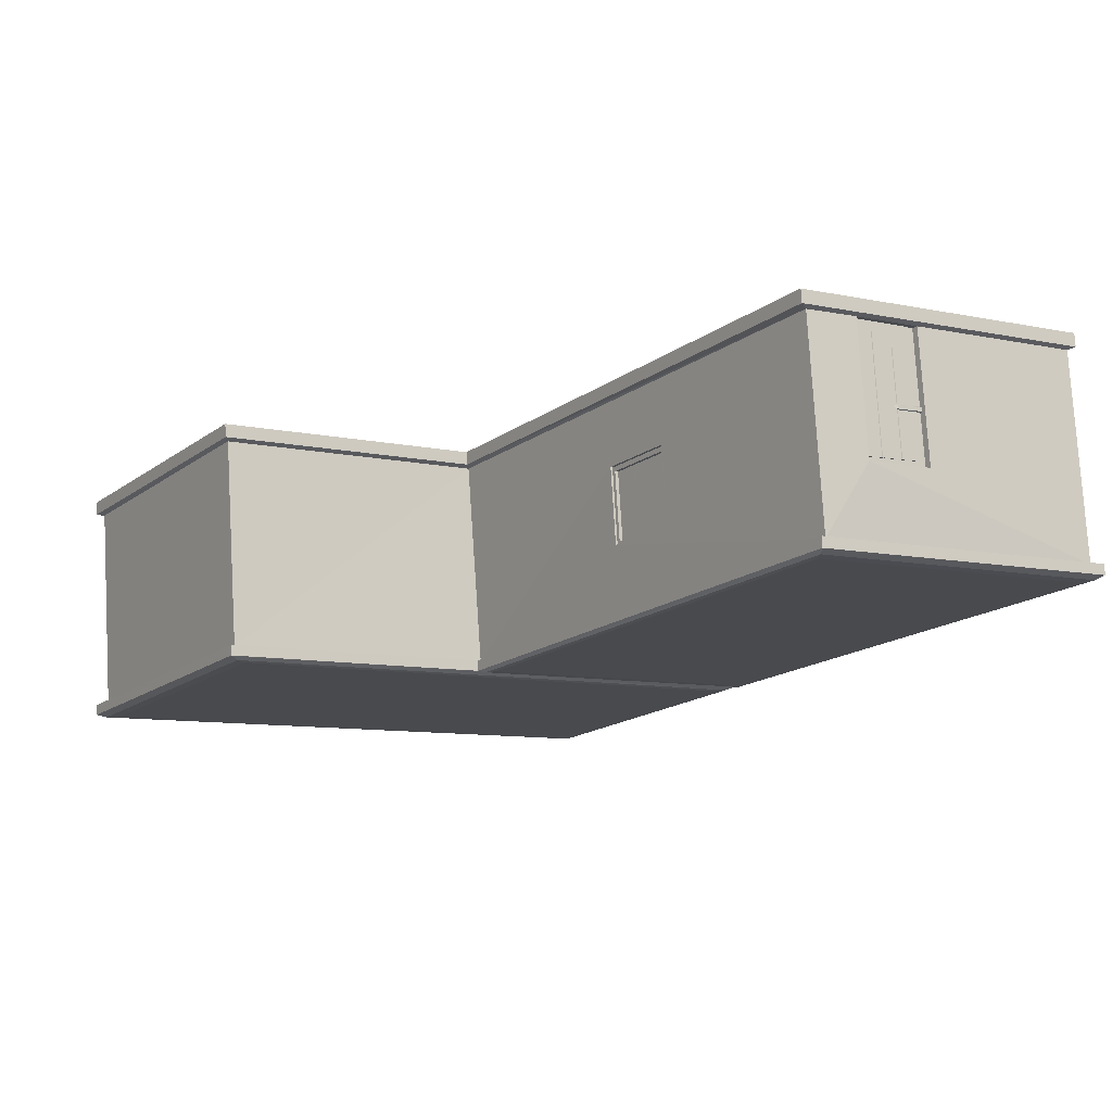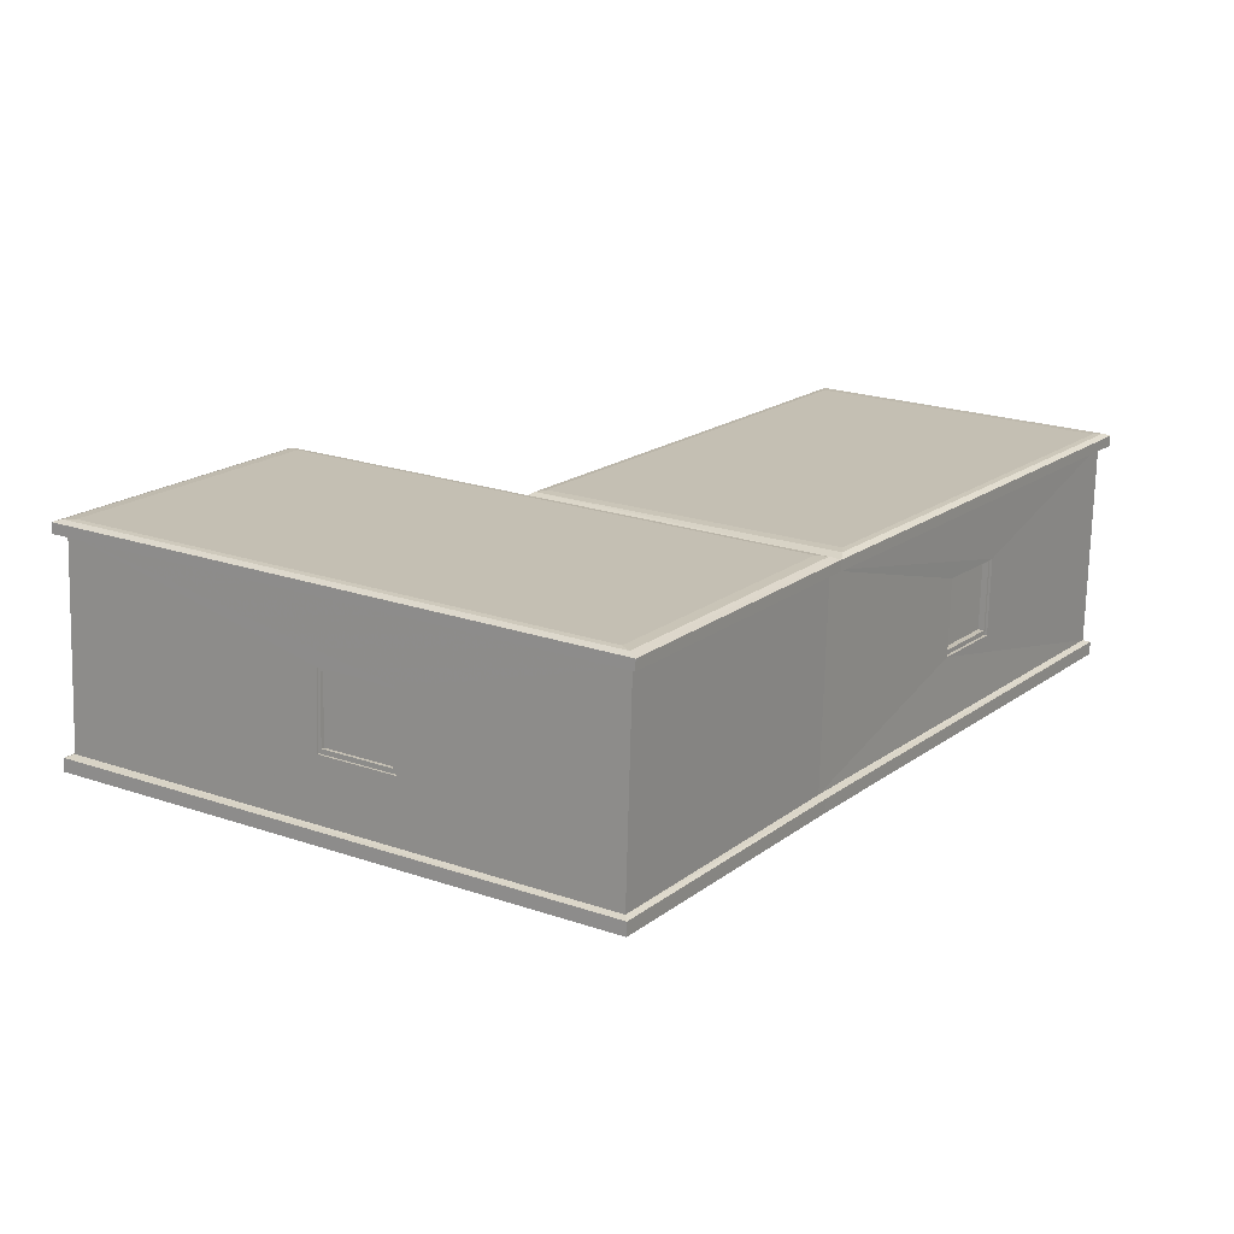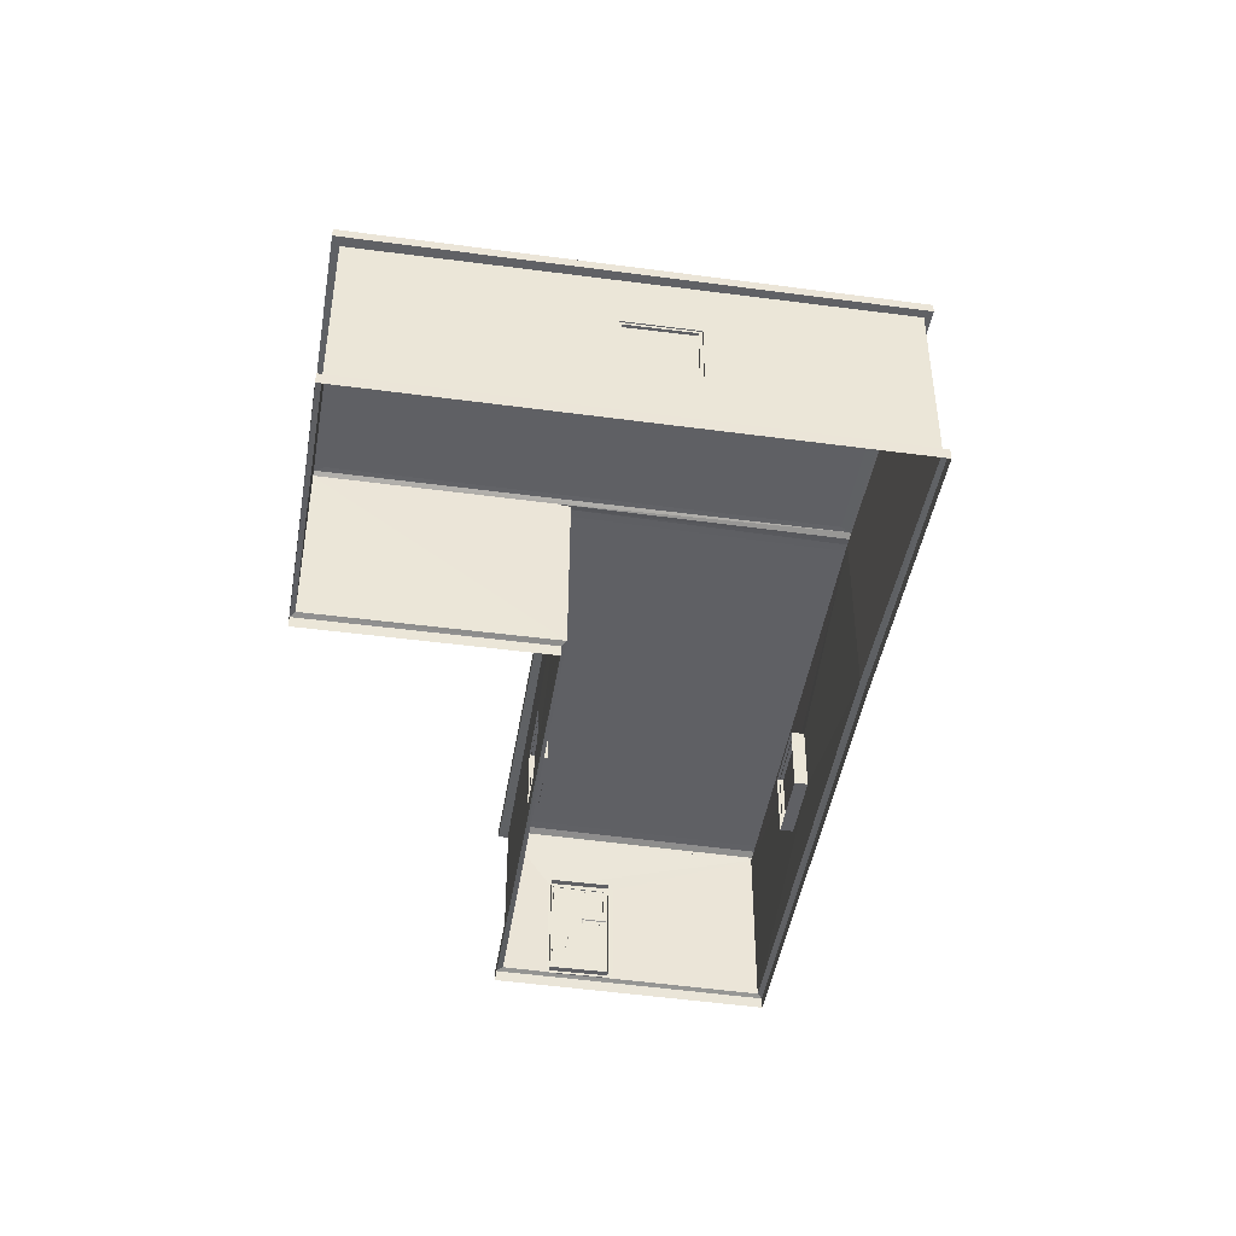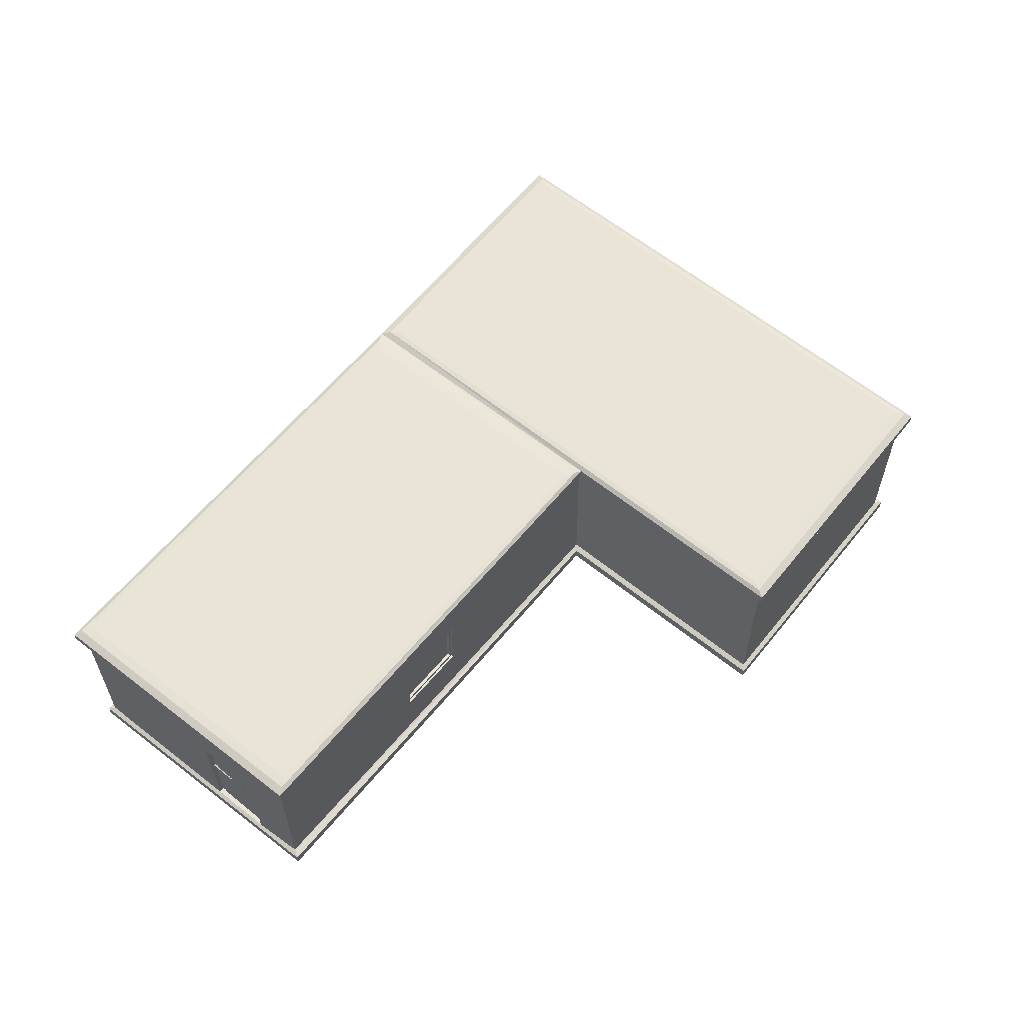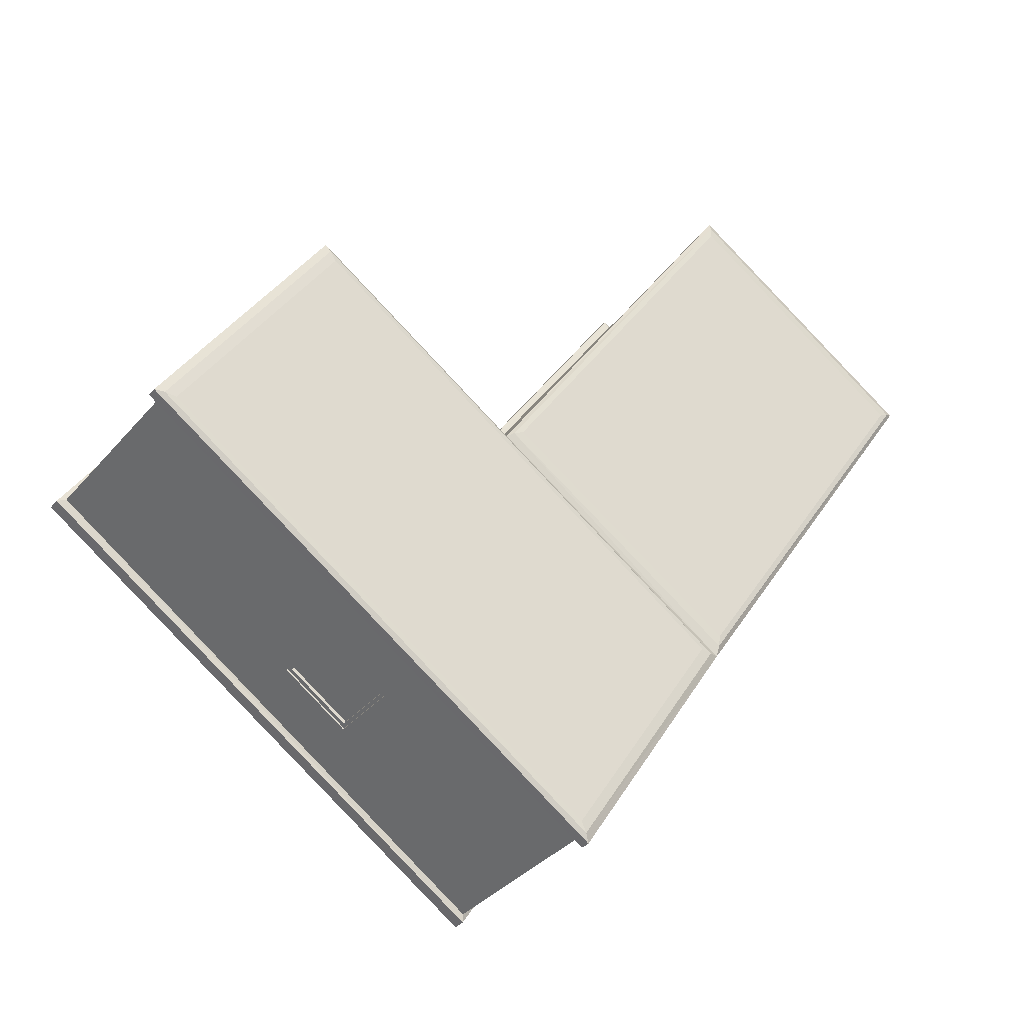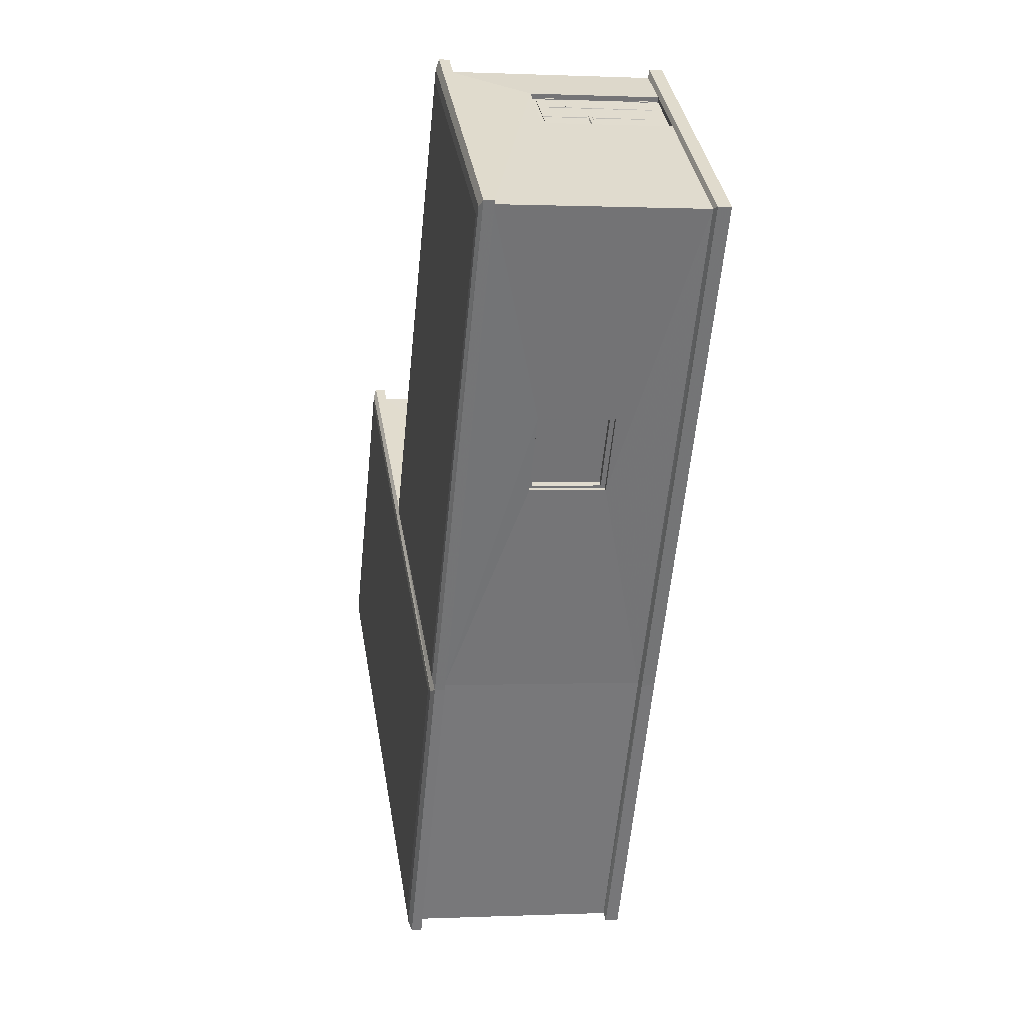
<metadata>
{"format":"obj","ext":"obj","renderer":"f3d","projection":"perspective","resolution":1024,"background":"white","views":[{"elev":76.8,"azim":176.6,"up":"+Z"},{"elev":-72.3,"azim":178.5,"up":"+Z"},{"elev":-45.0,"azim":137.7,"up":"+Y"},{"elev":60.9,"azim":6.0,"up":"+Y"},{"elev":-35.9,"azim":145.3,"up":"+Z"},{"elev":0.4,"azim":-100.1,"up":"+Z"}]}
</metadata>
<code>
v -42.84 -27.43 -59.93
v -1.988 -27.43 -124.3
v -42.84 -24.32 -59.93
v -1.988 -24.32 -124.3
v -41.28 -23.79 -59.32
v -1.704 -23.79 -122.4
v -43.37 26.55 -60.28
v -2.164 26.55 -125.1
v -43.37 24.1 -60.28
v -2.164 24.1 -125.1
v -41.28 23.99 -59.32
v -1.703 23.99 -122.4
v 114.6 -27.43 -47.33
v 74.33 -27.43 15.87
v 114.6 -24.32 -47.33
v 74.33 -24.32 15.87
v 112.5 -23.79 -46.38
v 74.05 -23.79 13.99
v 115.5 26.55 -47.51
v 74.51 26.55 16.75
v 115.5 24.1 -47.51
v 74.51 24.1 16.75
v 112.5 23.99 -46.38
v 74.05 23.99 13.99
v -40.86 27.28 -60.69
v -1.07 27.28 -123.1
v 113.2 27.28 -47.7
v 73.41 27.28 14.69
v -38.01 27.43 -60.46
v 0.2769 27.43 -120.5
v 110.4 27.43 -47.92
v 72.07 27.43 12.15
v 58.52 -9.012 -82.29
v 42.45 -9.012 -92.99
v 42.45 8.872 -92.99
v 58.52 8.872 -82.29
v 56.56 -9.008 -79.35
v 40.49 -9.008 -90.06
v 40.49 8.876 -90.06
v 56.56 8.876 -79.35
v 20.47 -24.32 -19.79
v 20.47 -27.43 -19.79
v 20.25 -23.79 -21.74
v 20.49 26.55 -18.85
v 20.49 24.1 -18.85
v 19.8 23.99 -21.63
v -50.52 -27.43 88.25
v -113.7 -27.43 47.95
v -50.52 -24.32 88.25
v -113.7 -24.32 47.95
v -51.47 -23.79 86.08
v -111.8 -23.79 47.66
v -50.34 26.55 89.13
v -114.6 26.55 48.12
v -50.34 24.1 89.13
v -114.6 24.1 48.12
v -51.47 23.99 86.08
v -111.8 23.99 47.66
v -76.08 -23.7 70.76
v -62.41 -23.7 79.64
v -62.41 6.836 79.64
v -76.08 6.836 70.76
v -74.46 -23.69 68.36
v -60.88 -23.69 77.31
v -60.88 6.82 77.31
v -74.46 6.82 68.36
v -50.16 27.28 86.82
v -112.5 27.28 47.03
v -43.75 27.28 -57.37
v 18.63 27.28 -17.58
v -49.93 27.43 83.97
v -110 27.43 45.68
v -43.98 27.43 -54.52
v 16.09 27.43 -16.24
v -71.76 -9.012 -12.57
v -82.46 -9.012 3.508
v -82.46 8.872 3.508
v -71.76 8.872 -12.57
v -22.96 -9.012 43.22
v -12.26 -9.012 27.15
v -12.26 8.872 27.15
v -22.96 8.872 43.22
v -68.82 -9.008 -10.6
v -79.53 -9.008 5.467
v -79.53 8.876 5.467
v -68.82 8.876 -10.6
v -25.25 8.876 41.69
v -25.25 -9.008 41.69
v -14.54 -9.008 25.63
v -14.54 8.876 25.63
v -13.14 -7.814 27.63
v -12.66 -8.899 26.91
v -22.94 -7.814 42.31
v -23.38 -8.899 42.97
v -12.66 9.207 26.91
v -13.14 8.276 27.63
v -13.82 8.276 27.18
v -13.82 -7.814 27.18
v -23.66 8.205 41.91
v -23.62 -7.814 41.85
v -22.98 8.205 42.37
v -23.38 9.207 42.97
v -23.77 -7.814 41.75
v -13.98 -7.814 27.07
v -13.98 8.276 27.07
v -23.81 8.205 41.81
v -15.07 -7.814 26.34
v -14.59 -8.899 25.62
v -24.87 -7.814 41.02
v -25.31 -8.899 41.68
v -14.59 9.207 25.62
v -15.07 8.276 26.34
v -24.91 8.205 41.08
v -25.31 9.207 41.68
v 43.05 -7.814 -92.23
v 42.33 -8.899 -92.71
v 57.73 -7.814 -82.43
v 58.39 -8.899 -81.99
v 42.33 9.207 -92.71
v 43.05 8.276 -92.23
v 42.6 8.276 -91.55
v 42.6 -7.814 -91.55
v 57.34 8.205 -81.71
v 57.28 -7.814 -81.75
v 57.79 8.205 -82.39
v 58.39 9.207 -81.99
v 57.17 -7.814 -81.6
v 42.5 -7.814 -91.4
v 42.5 8.276 -91.4
v 57.23 8.205 -81.56
v 41.77 -7.814 -90.3
v 41.05 -8.899 -90.78
v 56.44 -7.814 -80.51
v 57.1 -8.899 -80.06
v 41.05 9.207 -90.78
v 41.77 8.276 -90.3
v 56.5 8.205 -80.47
v 57.1 9.207 -80.06
v -74.05 -24.53 70.32
v -76.55 -24.53 68.66
v -74.14 5.283 70.27
v -76.55 6.639 68.66
v -62.23 -24.53 78.47
v -74.17 -24.53 70.5
v -62.34 5.621 78.4
v -74.26 5.283 70.45
v -62.22 5.621 78.22
v -61.21 6.639 78.9
v -61.21 -24.53 78.9
v -62.11 -24.53 78.29
v -68.99 -5.069 73.56
v -68.99 -6.461 73.56
v -70.05 -6.062 73.61
v -70.05 -5.346 73.61
v -75.22 -6.801 69.4
v -75.57 -6.403 69.92
v -75.22 -5.211 69.4
v -75.57 -5.488 69.92
v -69.91 5.394 73.33
v -69.89 -18.58 73.35
v -70.05 -18.58 73.42
v -70.07 5.394 73.41
v -70.44 -18.58 72.98
v -70.45 -18.58 73.16
v -70.42 5.404 72.99
v -70.44 5.404 73.17
v -65.5 5.505 76.27
v -65.57 -21.31 76.23
v -65.72 -21.31 76.31
v -65.67 5.505 76.35
v -66.13 -21.31 75.86
v -66.12 -21.31 76.04
v -66.01 5.515 75.93
v -66.04 5.515 76.1
v -62.36 -0.865 78.67
v -62.58 -0.865 78.52
v -62.58 3.393 78.52
v -62.36 3.393 78.67
v -61.82 -1.1 78.37
v -62.29 -1.1 78.05
v -62.29 3.627 78.05
v -61.82 3.627 78.37
v -62.36 -21.08 78.67
v -62.58 -21.08 78.52
v -62.58 -16.82 78.52
v -62.36 -16.82 78.67
v -61.82 -21.31 78.37
v -62.29 -21.31 78.05
v -62.29 -16.59 78.05
v -61.82 -16.59 78.37
v -81.64 -7.814 3.258
v -82.12 -8.899 3.977
v -71.84 -7.814 -11.42
v -71.4 -8.899 -12.08
v -82.12 9.207 3.977
v -81.64 8.276 3.258
v -80.48 8.276 4.082
v -80.48 -7.814 4.082
v -70.64 8.205 -10.65
v -70.68 -7.814 -10.6
v -71.8 8.205 -11.48
v -71.4 9.207 -12.08
v -71.01 -7.814 -10.87
v -80.81 -7.814 3.812
v -80.81 8.276 3.812
v -70.97 8.205 -10.92
v -79.71 -7.814 4.543
v -69.91 -7.814 -10.13
v -80.19 -8.899 5.262
v -69.47 -8.899 -10.79
v -80.19 9.207 5.262
v -79.71 8.276 4.543
v -69.88 8.205 -10.19
v -69.47 9.207 -10.79
f 1 3 4
f 4 2 1
f 3 5 6
f 6 4 3
f 9 7 8
f 8 10 9
f 11 9 10
f 10 12 11
f 15 13 2
f 2 4 15
f 16 14 13
f 13 15 16
f 17 15 4
f 4 6 17
f 18 16 15
f 15 17 18
f 19 21 10
f 10 8 19
f 20 22 21
f 21 19 20
f 21 23 12
f 12 10 21
f 22 24 23
f 23 21 22
f 24 18 17
f 17 23 24
f 29 32 31
f 31 30 29
f 26 8 7
f 7 25 26
f 27 19 8
f 8 26 27
f 28 20 19
f 19 27 28
f 20 28 25
f 44 20 25
f 7 44 25
f 32 28 27
f 27 31 32
f 29 25 28
f 28 32 29
f 30 26 25
f 25 29 30
f 31 27 26
f 26 30 31
f 5 11 12
f 12 6 5
f 6 34 33
f 33 17 6
f 12 35 34
f 34 6 12
f 23 17 33
f 35 12 23
f 36 35 23
f 36 23 33
f 37 33 34
f 34 38 37
f 38 34 35
f 35 39 38
f 40 36 33
f 33 37 40
f 39 35 36
f 36 40 39
f 42 14 16
f 16 41 42
f 41 16 18
f 18 43 41
f 45 22 20
f 20 44 45
f 24 22 45
f 45 46 24
f 43 18 24
f 24 46 43
f 50 48 47
f 47 49 50
f 52 50 49
f 49 51 52
f 54 56 55
f 55 53 54
f 56 58 57
f 57 55 56
f 59 63 66
f 66 62 59
f 60 64 63
f 63 59 60
f 61 65 64
f 64 60 61
f 62 66 65
f 65 61 62
f 48 50 3
f 3 1 48
f 42 41 49
f 49 47 42
f 50 52 5
f 5 3 50
f 41 43 51
f 51 49 41
f 56 54 7
f 7 9 56
f 45 44 53
f 53 55 45
f 58 56 9
f 9 11 58
f 46 45 55
f 55 57 46
f 73 72 71
f 71 74 73
f 53 67 68
f 68 54 53
f 54 68 69
f 69 7 54
f 7 69 70
f 70 44 7
f 44 70 67
f 67 53 44
f 69 73 74
f 74 70 69
f 70 74 71
f 71 67 70
f 67 71 72
f 72 68 67
f 68 72 73
f 73 69 68
f 58 52 59
f 59 62 58
f 52 51 60
f 60 59 52
f 57 61 60
f 60 51 57
f 58 62 61
f 61 57 58
f 75 5 52
f 52 76 75
f 76 52 58
f 58 77 76
f 11 5 75
f 11 75 78
f 11 78 77
f 58 11 77
f 79 82 57
f 79 57 51
f 80 79 51
f 80 51 43
f 80 43 46
f 81 80 46
f 81 46 57
f 81 57 82
f 76 84 83
f 83 75 76
f 77 85 84
f 84 76 77
f 75 83 86
f 86 78 75
f 78 86 85
f 85 77 78
f 79 88 87
f 87 82 79
f 80 89 88
f 88 79 80
f 81 90 89
f 89 80 81
f 82 87 90
f 90 81 82
f 93 92 91
f 92 93 94
f 96 92 95
f 92 96 91
f 99 98 97
f 98 99 100
f 102 93 101
f 93 102 94
f 102 96 95
f 96 102 101
f 103 93 91
f 91 104 103
f 104 91 96
f 96 105 104
f 105 96 101
f 101 106 105
f 106 101 93
f 93 103 106
f 108 109 107
f 109 108 110
f 108 112 111
f 112 108 107
f 109 114 113
f 114 109 110
f 112 114 111
f 114 112 113
f 109 103 107
f 104 107 103
f 107 104 112
f 105 112 104
f 112 105 113
f 106 113 105
f 113 106 109
f 103 109 106
f 117 116 115
f 116 117 118
f 120 116 119
f 116 120 115
f 123 122 121
f 122 123 124
f 126 117 125
f 117 126 118
f 126 120 119
f 120 126 125
f 127 117 115
f 115 128 127
f 128 115 120
f 120 129 128
f 129 120 125
f 125 130 129
f 130 125 117
f 117 127 130
f 132 133 131
f 133 132 134
f 132 136 135
f 136 132 131
f 133 138 137
f 138 133 134
f 136 138 135
f 138 136 137
f 133 127 131
f 128 131 127
f 131 128 136
f 129 136 128
f 136 129 137
f 130 137 129
f 137 130 133
f 127 133 130
f 141 140 139
f 140 141 142
f 145 144 143
f 144 145 146
f 148 141 147
f 141 148 142
f 148 150 149
f 150 148 147
f 146 141 139
f 139 144 146
f 144 139 150
f 150 143 144
f 143 150 147
f 147 145 143
f 145 147 141
f 141 146 145
f 153 152 151
f 154 153 151
f 156 155 152
f 153 156 152
f 158 157 155
f 156 158 155
f 154 151 157
f 158 154 157
f 158 156 153
f 154 158 153
f 161 160 159
f 162 161 159
f 164 163 160
f 161 164 160
f 166 165 163
f 164 166 163
f 162 159 165
f 166 162 165
f 162 166 164
f 161 162 164
f 169 168 167
f 170 169 167
f 172 171 168
f 169 172 168
f 174 173 171
f 172 174 171
f 170 167 173
f 174 170 173
f 170 174 172
f 169 170 172
f 177 176 175
f 175 178 177
f 176 180 179
f 179 175 176
f 177 181 180
f 180 176 177
f 178 182 181
f 181 177 178
f 175 179 182
f 182 178 175
f 185 184 183
f 183 186 185
f 184 188 187
f 187 183 184
f 185 189 188
f 188 184 185
f 186 190 189
f 189 185 186
f 183 187 190
f 190 186 183
f 193 192 191
f 192 193 194
f 196 192 195
f 192 196 191
f 199 198 197
f 198 199 200
f 202 193 201
f 193 202 194
f 202 196 195
f 196 202 201
f 203 193 191
f 191 204 203
f 204 191 196
f 196 205 204
f 205 196 201
f 201 206 205
f 206 201 193
f 193 203 206
f 209 208 207
f 208 209 210
f 209 212 211
f 212 209 207
f 208 214 213
f 214 208 210
f 212 214 211
f 214 212 213
f 208 203 207
f 204 207 203
f 207 204 212
f 205 212 204
f 212 205 213
f 206 213 205
f 213 206 208
f 203 208 206

</code>
